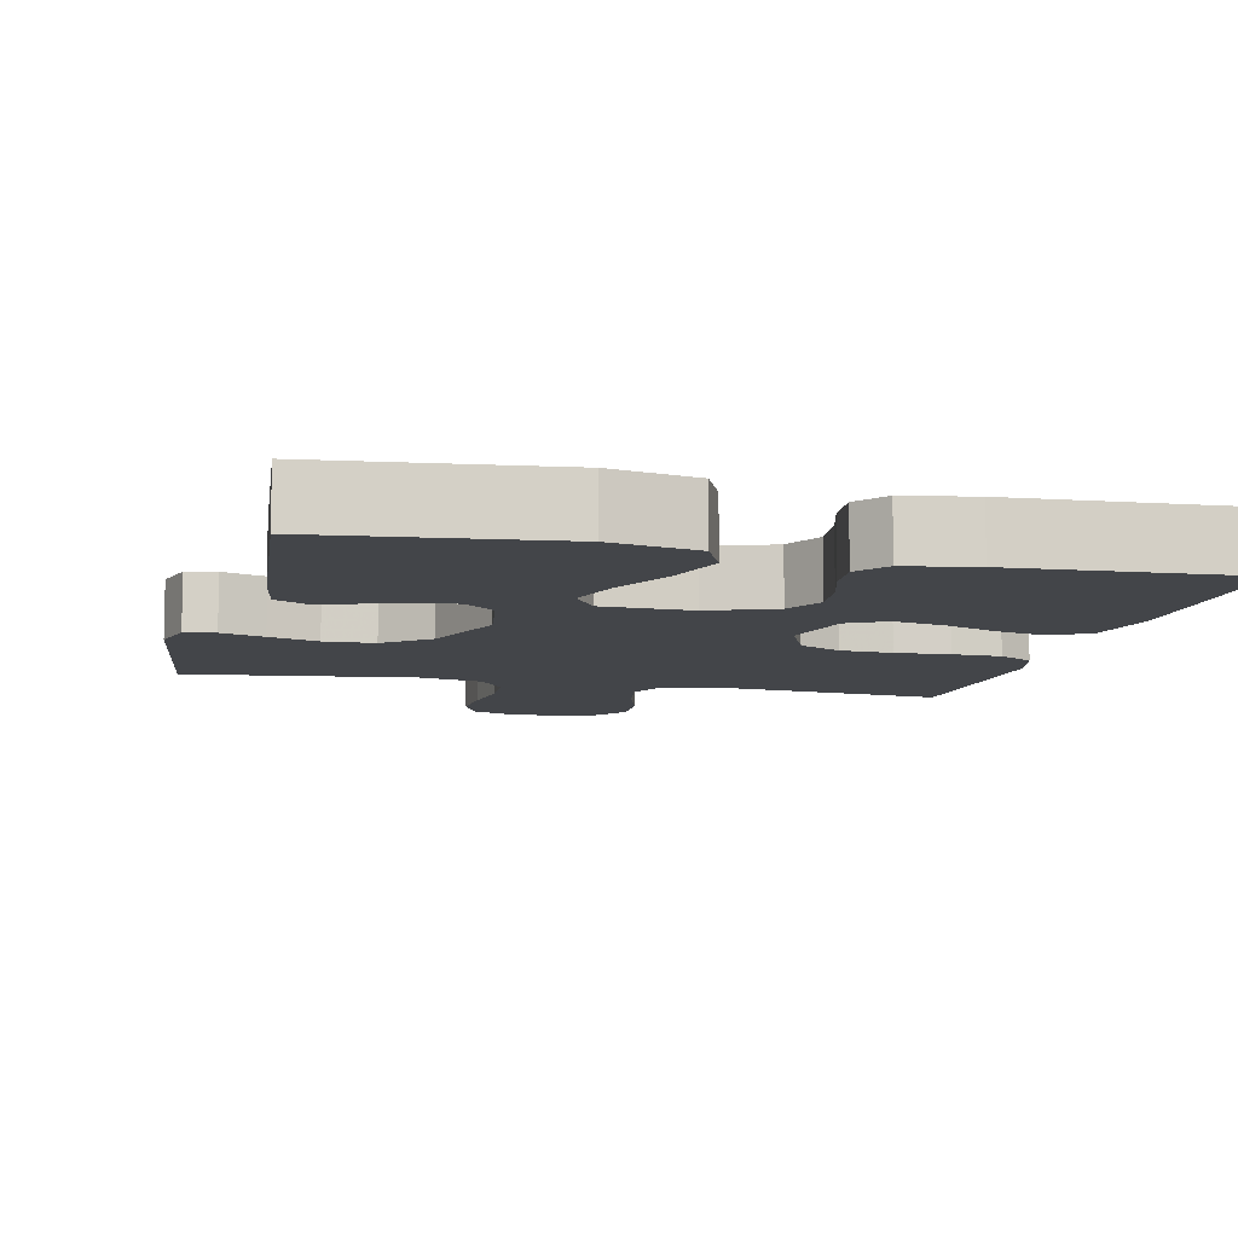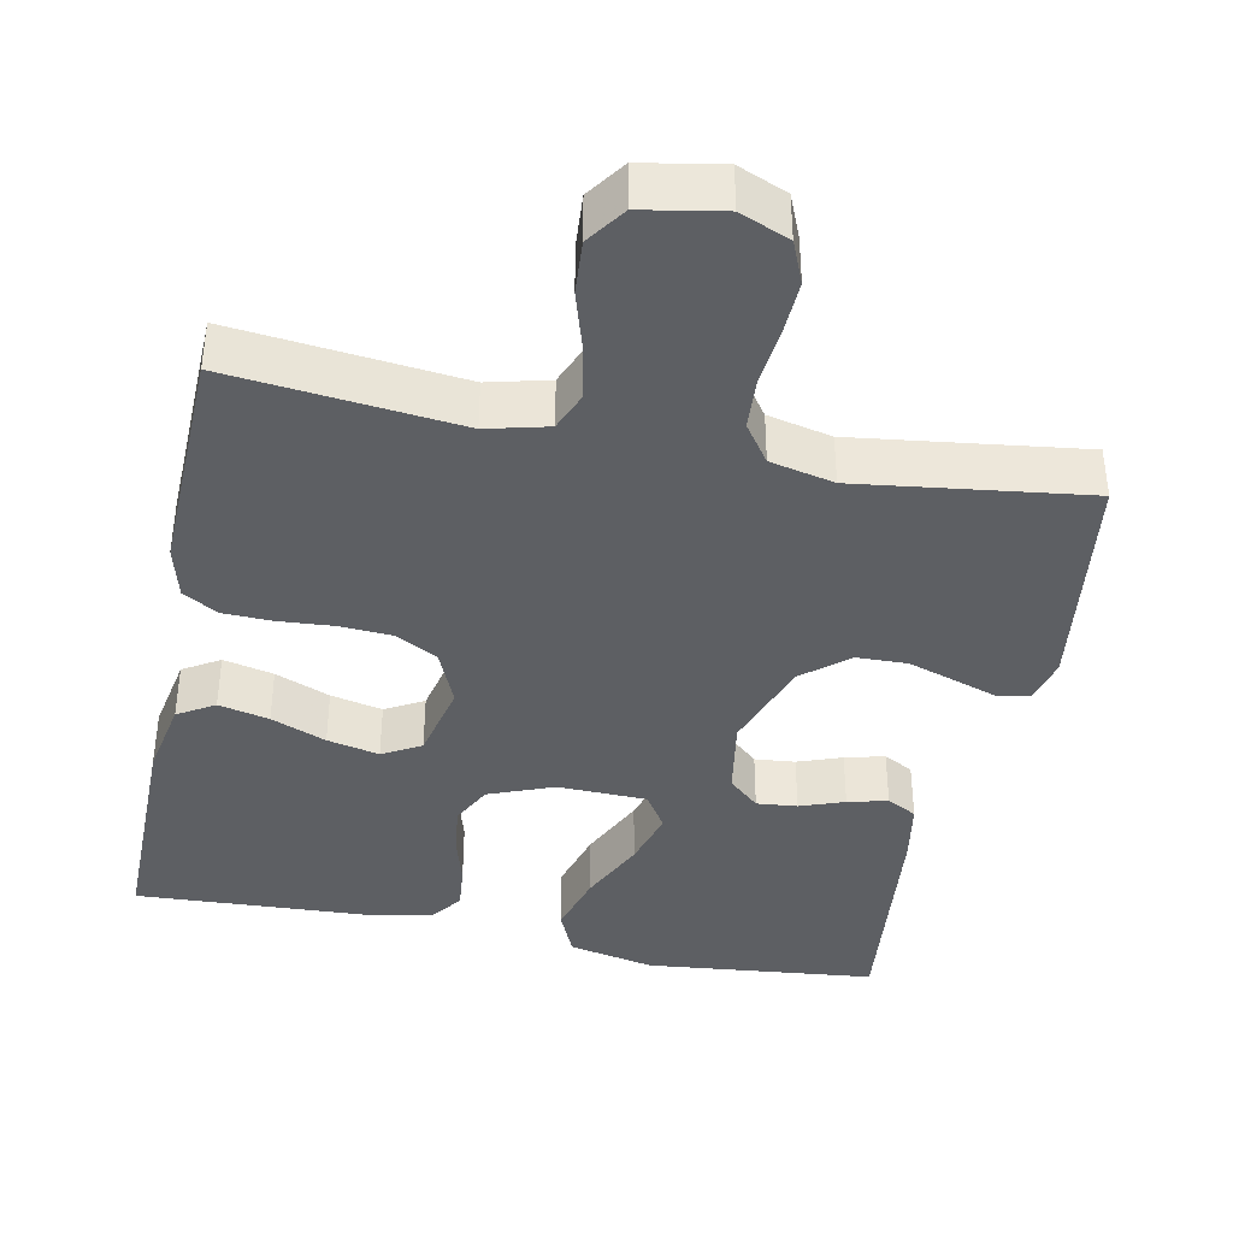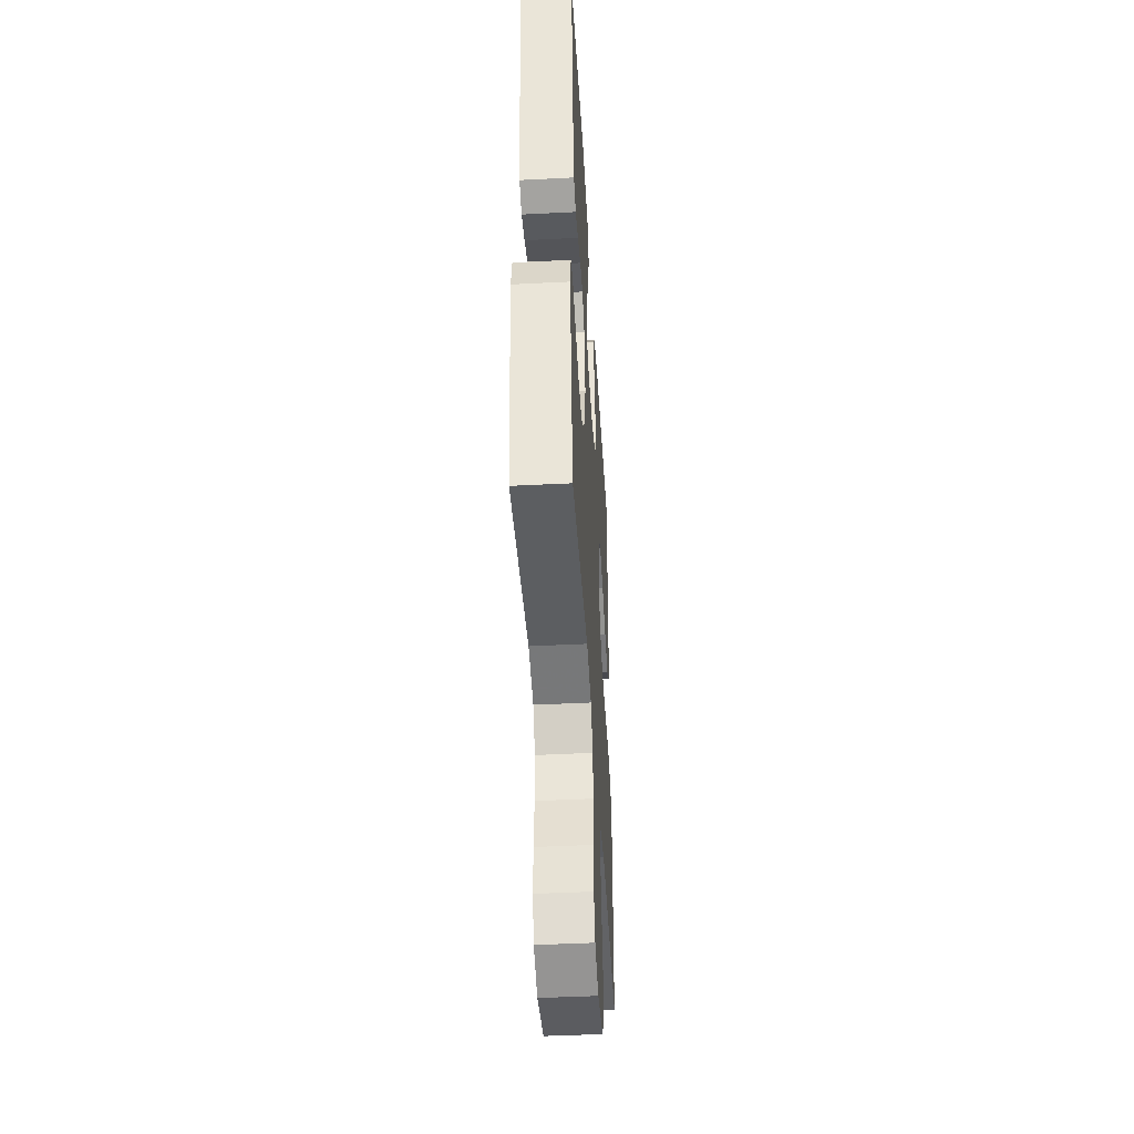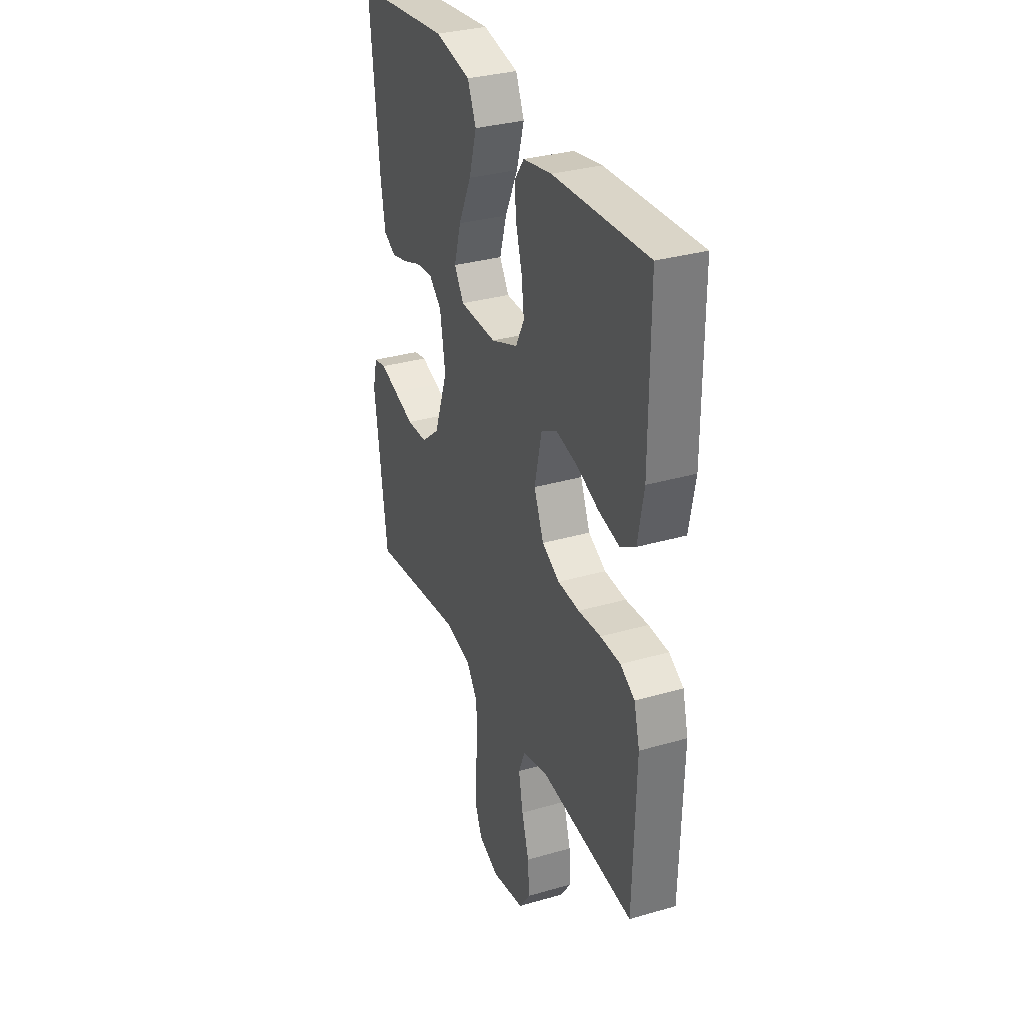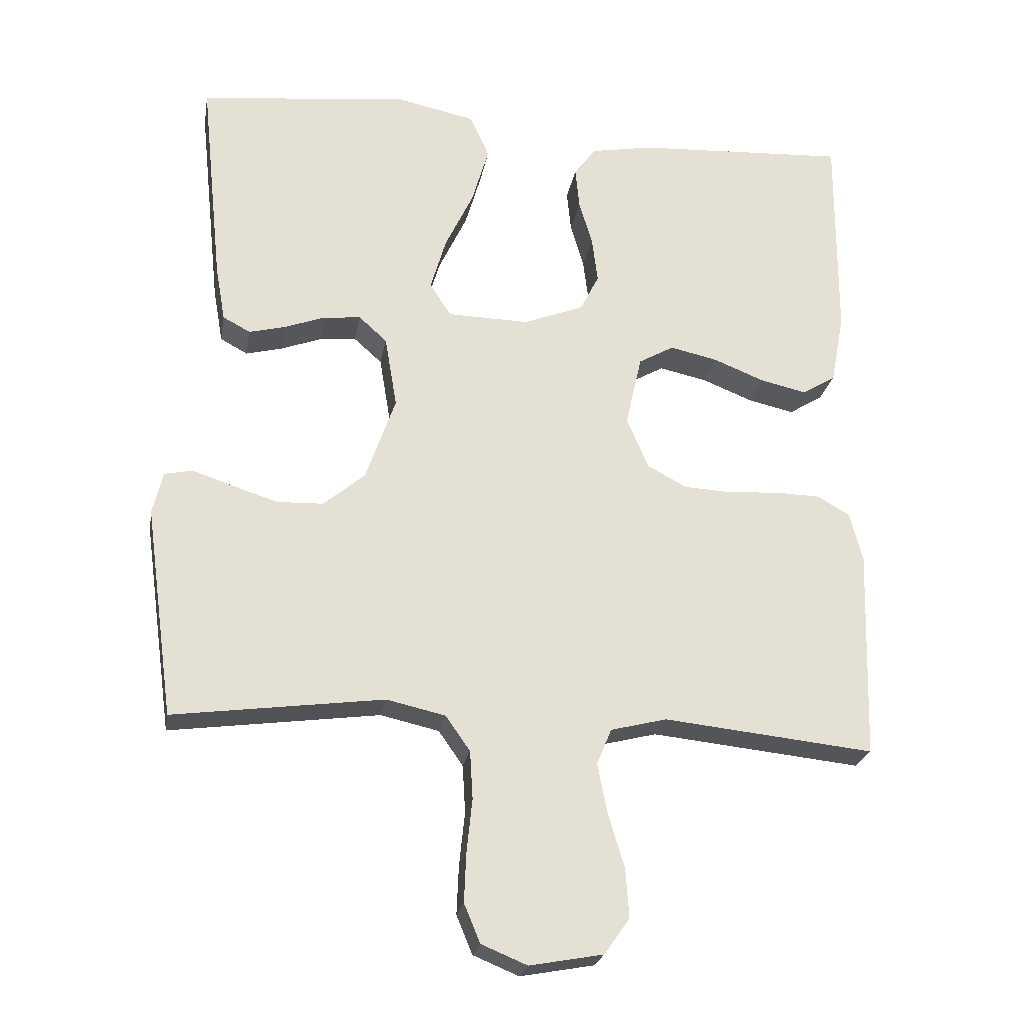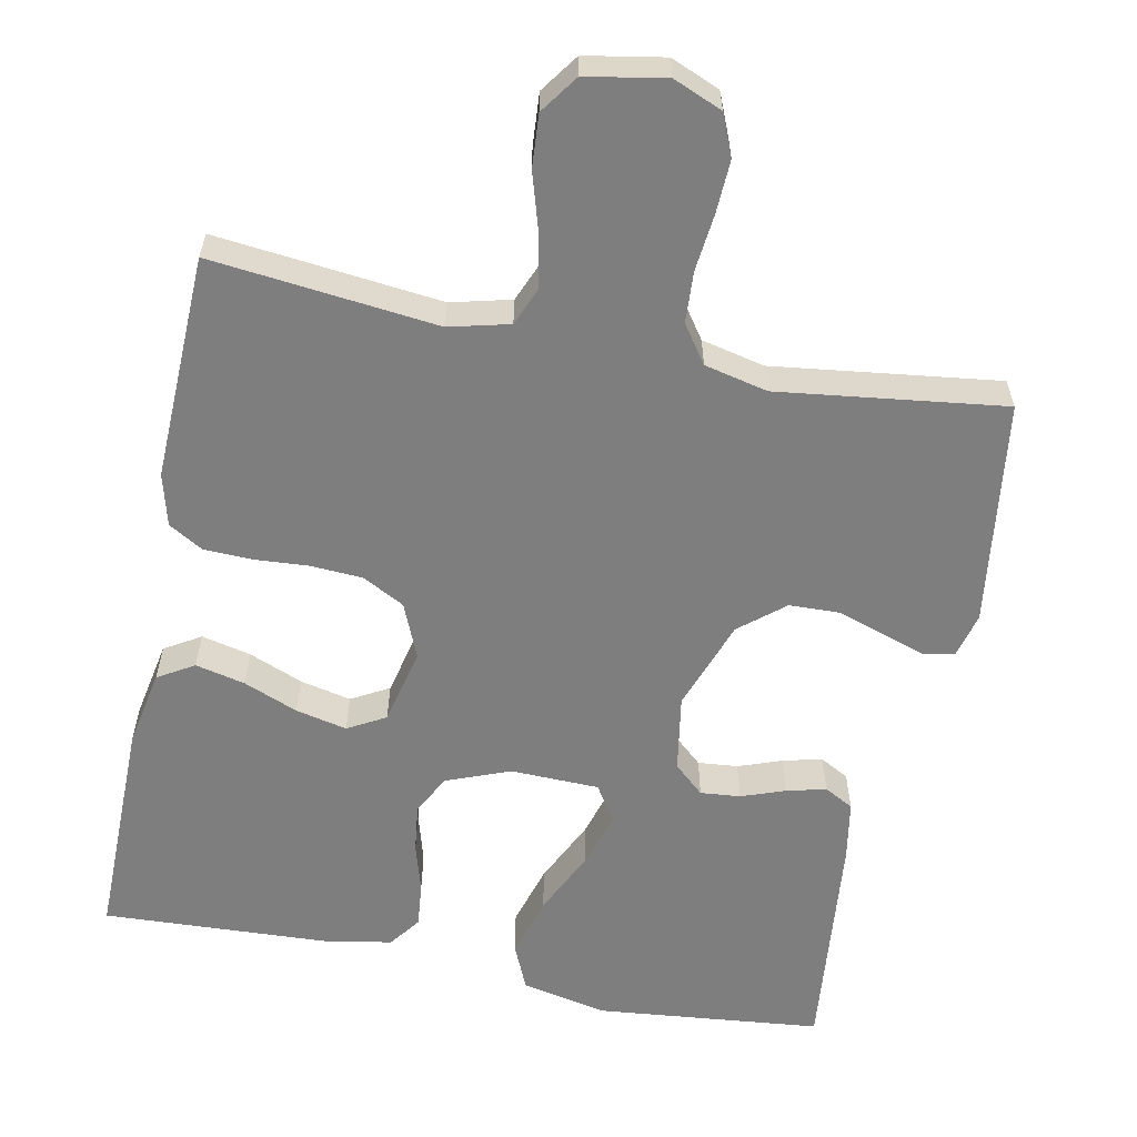
<metadata>
{"format":"obj","ext":"obj","renderer":"f3d","projection":"perspective","resolution":1024,"background":"white","views":[{"elev":-8.7,"azim":-13.6,"up":"+Y"},{"elev":-39.8,"azim":168.6,"up":"+Y"},{"elev":-44.8,"azim":-86.6,"up":"+Z"},{"elev":32.2,"azim":67.9,"up":"+Z"},{"elev":-23.5,"azim":-9.6,"up":"+Z"},{"elev":-59.4,"azim":168.6,"up":"+Y"}]}
</metadata>
<code>
v 0.5 0.07 -0.5
v 0.2 0.07 -0.468
v 0.12 0.07 -0.488
v 0.099 0.07 -0.539
v 0.113 0.07 -0.61
v 0.136 0.07 -0.686
v 0.141 0.07 -0.756
v 0.105 0.07 -0.807
v 0 0.07 -0.826
v -0.065 0.07 -0.799
v -0.088 0.07 -0.744
v -0.085 0.07 -0.674
v -0.077 0.07 -0.598
v -0.081 0.07 -0.53
v -0.116 0.07 -0.48
v -0.2 0.07 -0.461
v -0.5 0.07 -0.5
v -0.541 0.07 -0.2
v -0.526 0.07 -0.14
v -0.486 0.07 -0.132
v -0.429 0.07 -0.151
v -0.364 0.07 -0.172
v -0.298 0.07 -0.17
v -0.239 0.07 -0.121
v -0.196 0.07 0
v -0.213 0.07 0.102
v -0.253 0.07 0.138
v -0.306 0.07 0.133
v -0.364 0.07 0.112
v -0.416 0.07 0.099
v -0.455 0.07 0.12
v -0.469 0.07 0.2
v -0.5 0.07 0.5
v -0.2 0.07 0.531
v -0.087 0.07 0.507
v -0.06 0.07 0.446
v -0.084 0.07 0.364
v -0.125 0.07 0.278
v -0.147 0.07 0.203
v -0.117 0.07 0.156
v 0 0.07 0.153
v 0.085 0.07 0.186
v 0.112 0.07 0.239
v 0.104 0.07 0.303
v 0.085 0.07 0.368
v 0.079 0.07 0.427
v 0.11 0.07 0.469
v 0.2 0.07 0.485
v 0.5 0.07 0.5
v 0.499 0.07 0.2
v 0.48 0.07 0.099
v 0.432 0.07 0.07
v 0.366 0.07 0.085
v 0.294 0.07 0.114
v 0.226 0.07 0.129
v 0.176 0.07 0.101
v 0.153 0.07 0
v 0.184 0.07 -0.073
v 0.24 0.07 -0.103
v 0.309 0.07 -0.107
v 0.381 0.07 -0.102
v 0.445 0.07 -0.104
v 0.491 0.07 -0.131
v 0.509 0.07 -0.2
v 0.5 0 -0.5
v 0.2 0 -0.468
v 0.12 0 -0.488
v 0.099 0 -0.539
v 0.113 0 -0.61
v 0.136 0 -0.686
v 0.141 0 -0.756
v 0.105 0 -0.807
v 0 0 -0.826
v -0.065 0 -0.799
v -0.088 0 -0.744
v -0.085 0 -0.674
v -0.077 0 -0.598
v -0.081 0 -0.53
v -0.116 0 -0.48
v -0.2 0 -0.461
v -0.5 0 -0.5
v -0.541 0 -0.2
v -0.526 0 -0.14
v -0.486 0 -0.132
v -0.429 0 -0.151
v -0.364 0 -0.172
v -0.298 0 -0.17
v -0.239 0 -0.121
v -0.196 0 0
v -0.213 0 0.102
v -0.253 0 0.138
v -0.306 0 0.133
v -0.364 0 0.112
v -0.416 0 0.099
v -0.455 0 0.12
v -0.469 0 0.2
v -0.5 0 0.5
v -0.2 0 0.531
v -0.087 0 0.507
v -0.06 0 0.446
v -0.084 0 0.364
v -0.125 0 0.278
v -0.147 0 0.203
v -0.117 0 0.156
v 0 0 0.153
v 0.085 0 0.186
v 0.112 0 0.239
v 0.104 0 0.303
v 0.085 0 0.368
v 0.079 0 0.427
v 0.11 0 0.469
v 0.2 0 0.485
v 0.5 0 0.5
v 0.499 0 0.2
v 0.48 0 0.099
v 0.432 0 0.07
v 0.366 0 0.085
v 0.294 0 0.114
v 0.226 0 0.129
v 0.176 0 0.101
v 0.153 0 0
v 0.184 0 -0.073
v 0.24 0 -0.103
v 0.309 0 -0.107
v 0.381 0 -0.102
v 0.445 0 -0.104
v 0.491 0 -0.131
v 0.509 0 -0.2
f 64 1 2
f 63 64 2
f 62 63 2
f 61 62 2
f 60 61 2
f 59 60 2 3
f 58 59 3 4
f 57 58 4
f 52 53 54
f 51 52 54
f 50 51 54
f 49 50 54
f 48 49 54
f 47 48 54
f 46 47 54
f 45 46 54
f 44 45 54
f 43 44 54 55
f 42 43 55 56
f 36 37 38
f 35 36 38
f 34 35 38
f 33 34 38
f 32 33 38
f 31 32 38
f 30 31 38
f 29 30 38
f 28 29 38
f 27 28 38 39
f 26 27 39 40
f 19 20 21
f 18 19 21
f 17 18 21
f 16 17 21
f 15 16 21 22
f 11 12 13
f 10 11 13
f 9 10 13
f 8 9 13
f 7 8 13
f 6 7 13
f 5 6 13
f 4 5 13 14
f 57 4 14 15
f 56 57 15
f 42 56 15
f 41 42 15
f 40 41 15
f 26 40 15
f 25 26 15
f 15 22 23
f 15 23 24
f 15 24 25
f 66 65 128
f 66 128 127
f 66 127 126
f 66 126 125
f 66 125 124
f 67 66 124 123
f 68 67 123 122
f 68 122 121
f 118 117 116
f 118 116 115
f 118 115 114
f 118 114 113
f 118 113 112
f 118 112 111
f 118 111 110
f 118 110 109
f 118 109 108
f 119 118 108 107
f 120 119 107 106
f 102 101 100
f 102 100 99
f 102 99 98
f 102 98 97
f 102 97 96
f 102 96 95
f 102 95 94
f 102 94 93
f 102 93 92
f 103 102 92 91
f 104 103 91 90
f 85 84 83
f 85 83 82
f 85 82 81
f 85 81 80
f 86 85 80 79
f 77 76 75
f 77 75 74
f 77 74 73
f 77 73 72
f 77 72 71
f 77 71 70
f 77 70 69
f 78 77 69 68
f 79 78 68 121
f 79 121 120
f 79 120 106
f 79 106 105
f 79 105 104
f 79 104 90
f 79 90 89
f 87 86 79
f 88 87 79
f 89 88 79
f 1 65 66 2
f 2 66 67 3
f 3 67 68 4
f 4 68 69 5
f 5 69 70 6
f 6 70 71 7
f 7 71 72 8
f 8 72 73 9
f 9 73 74 10
f 10 74 75 11
f 11 75 76 12
f 12 76 77 13
f 13 77 78 14
f 14 78 79 15
f 15 79 80 16
f 16 80 81 17
f 17 81 82 18
f 18 82 83 19
f 19 83 84 20
f 20 84 85 21
f 21 85 86 22
f 22 86 87 23
f 23 87 88 24
f 24 88 89 25
f 25 89 90 26
f 26 90 91 27
f 27 91 92 28
f 28 92 93 29
f 29 93 94 30
f 30 94 95 31
f 31 95 96 32
f 32 96 97 33
f 33 97 98 34
f 34 98 99 35
f 35 99 100 36
f 36 100 101 37
f 37 101 102 38
f 38 102 103 39
f 39 103 104 40
f 40 104 105 41
f 41 105 106 42
f 42 106 107 43
f 43 107 108 44
f 44 108 109 45
f 45 109 110 46
f 46 110 111 47
f 47 111 112 48
f 48 112 113 49
f 49 113 114 50
f 50 114 115 51
f 51 115 116 52
f 52 116 117 53
f 53 117 118 54
f 54 118 119 55
f 55 119 120 56
f 56 120 121 57
f 57 121 122 58
f 58 122 123 59
f 59 123 124 60
f 60 124 125 61
f 61 125 126 62
f 62 126 127 63
f 63 127 128 64
f 64 128 65 1

</code>
